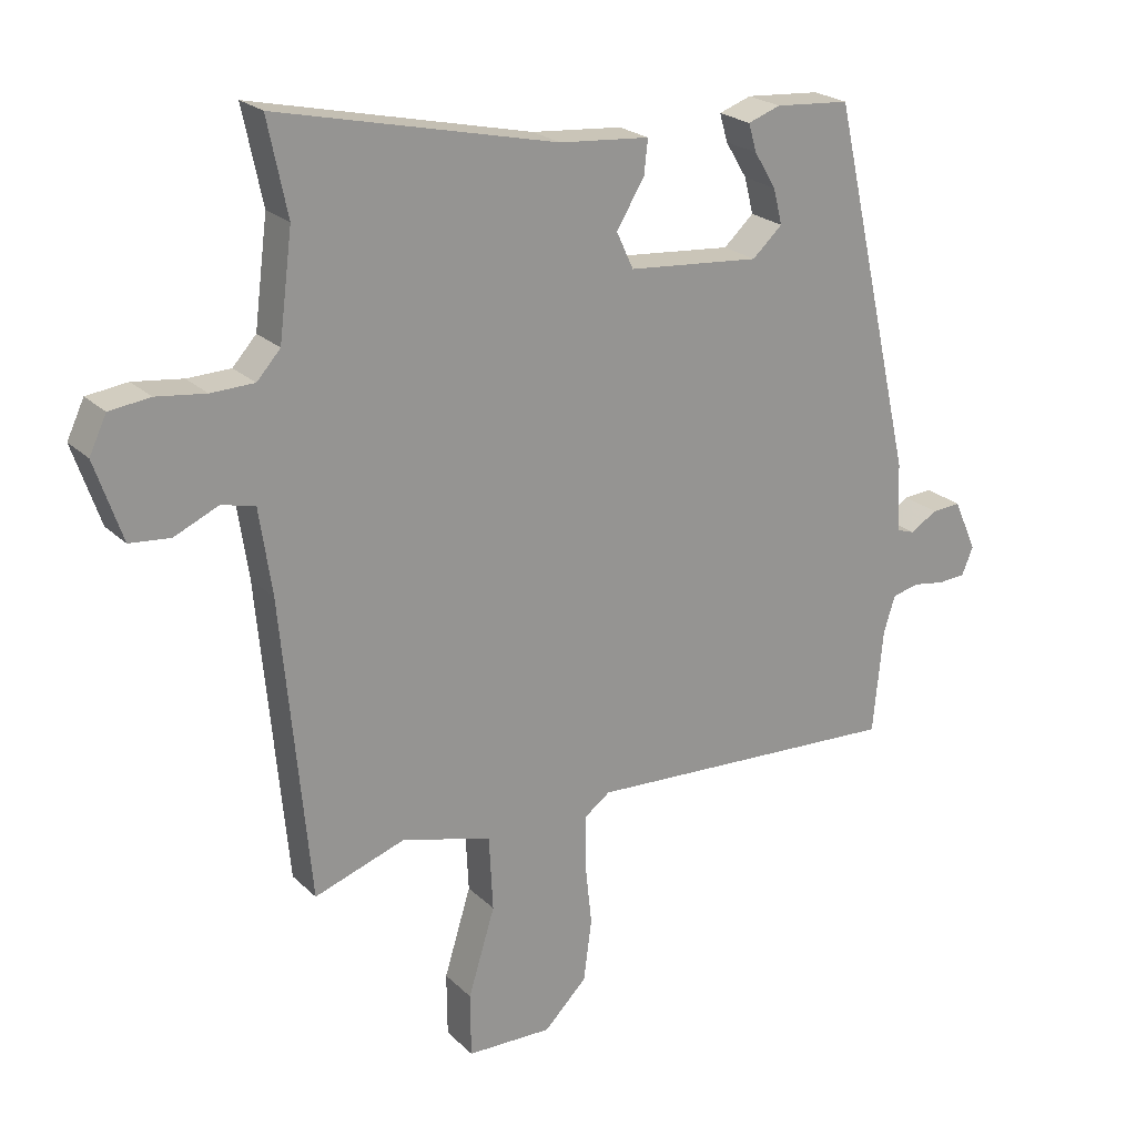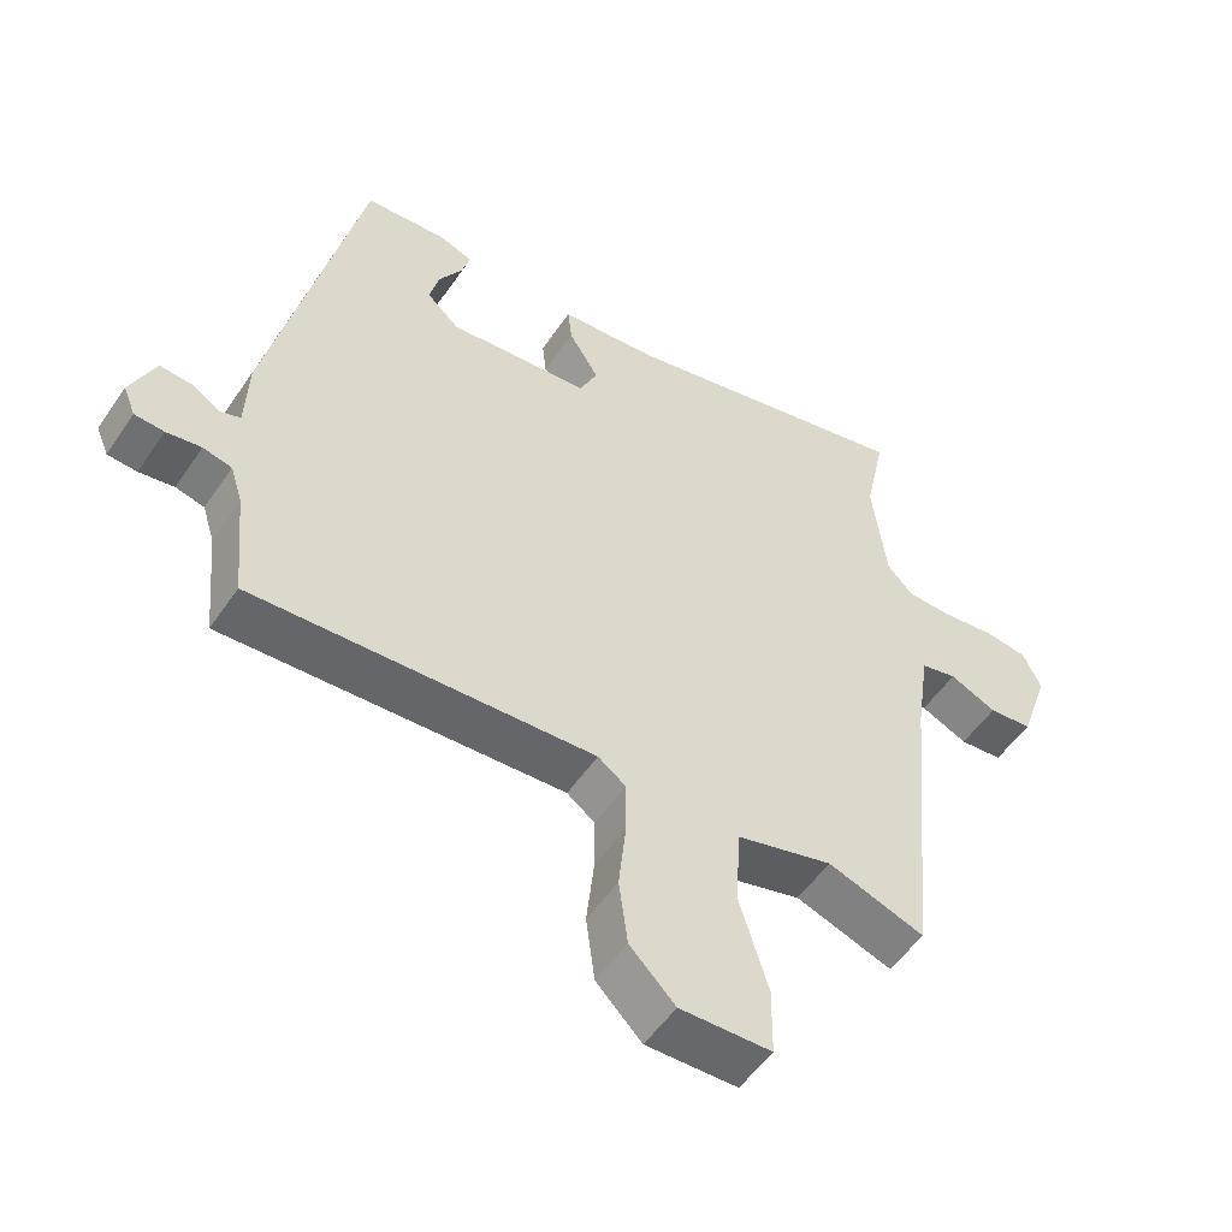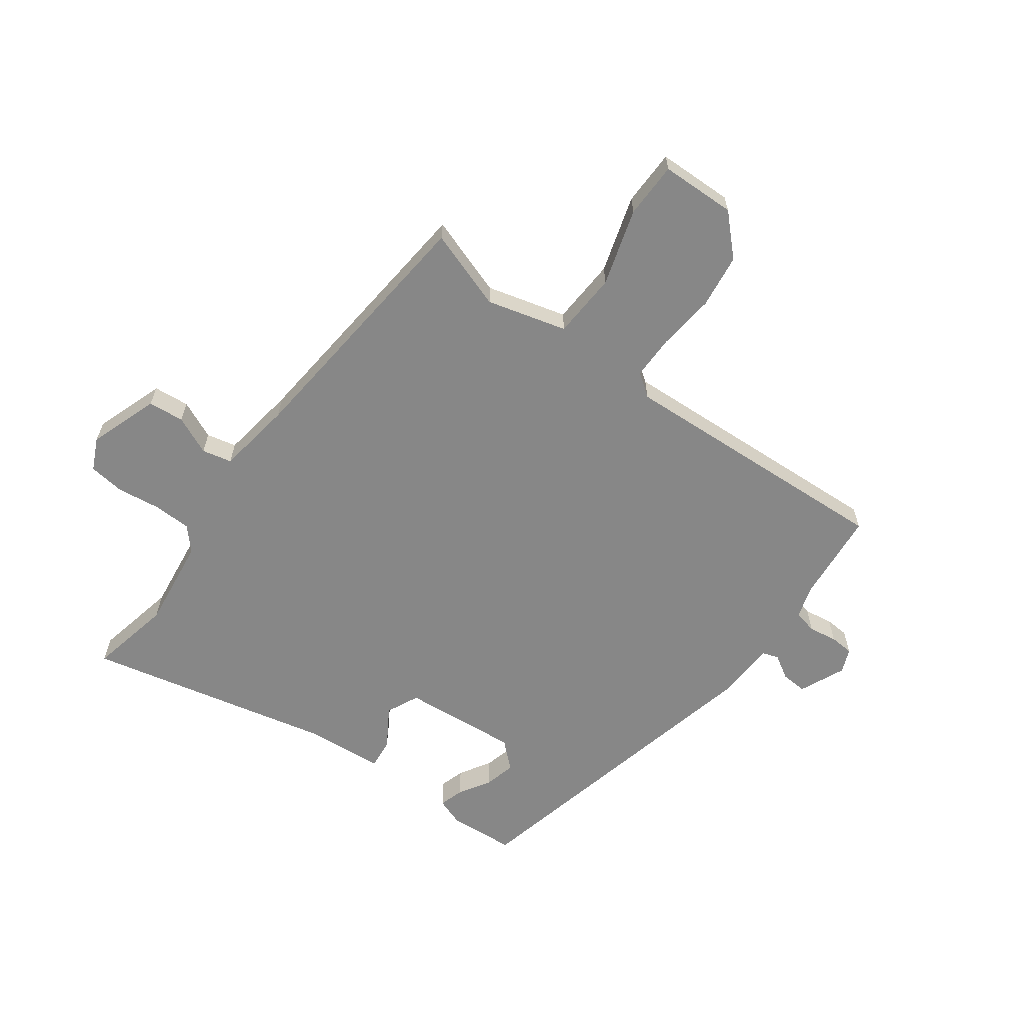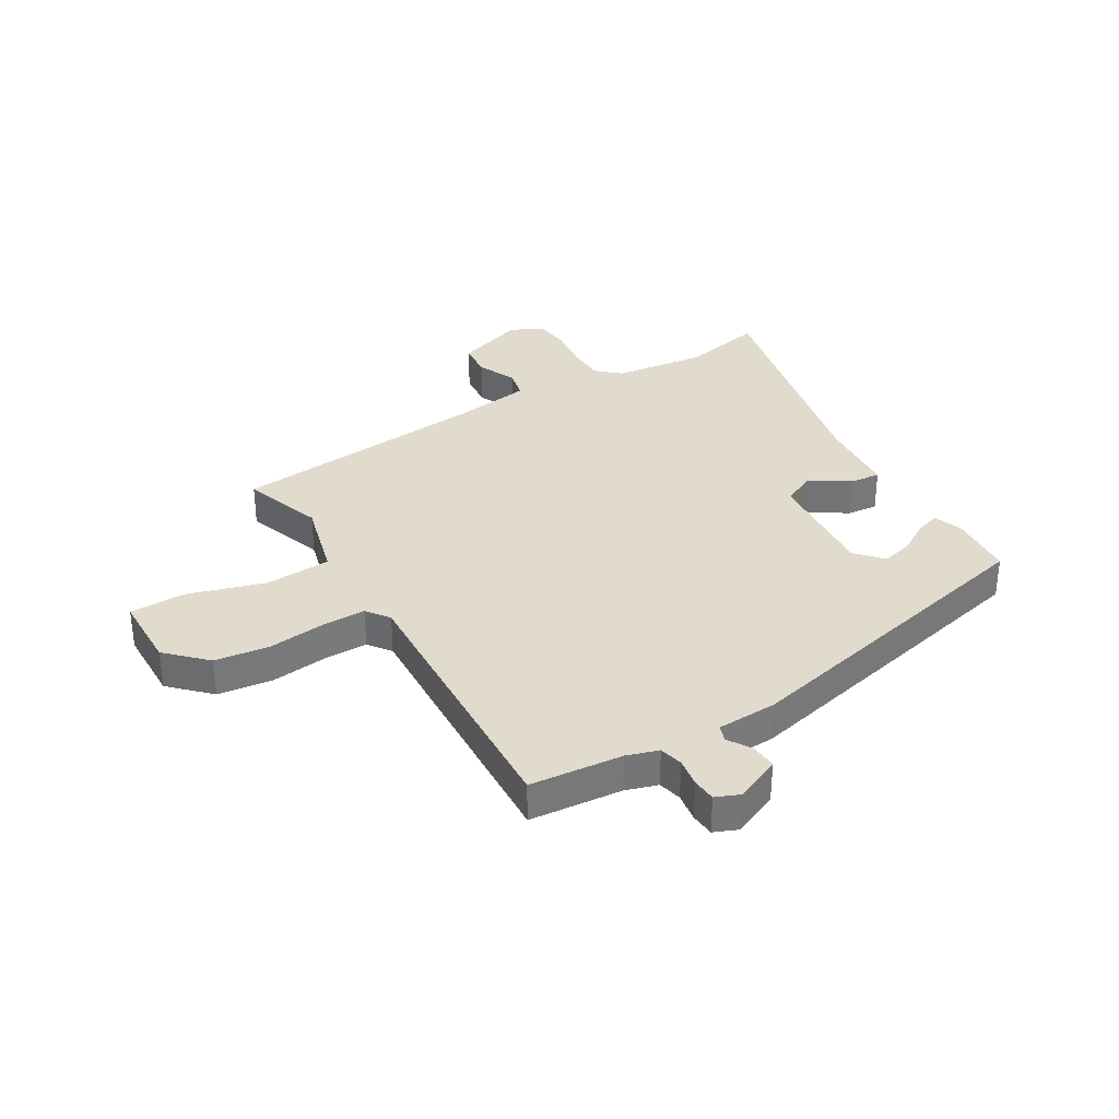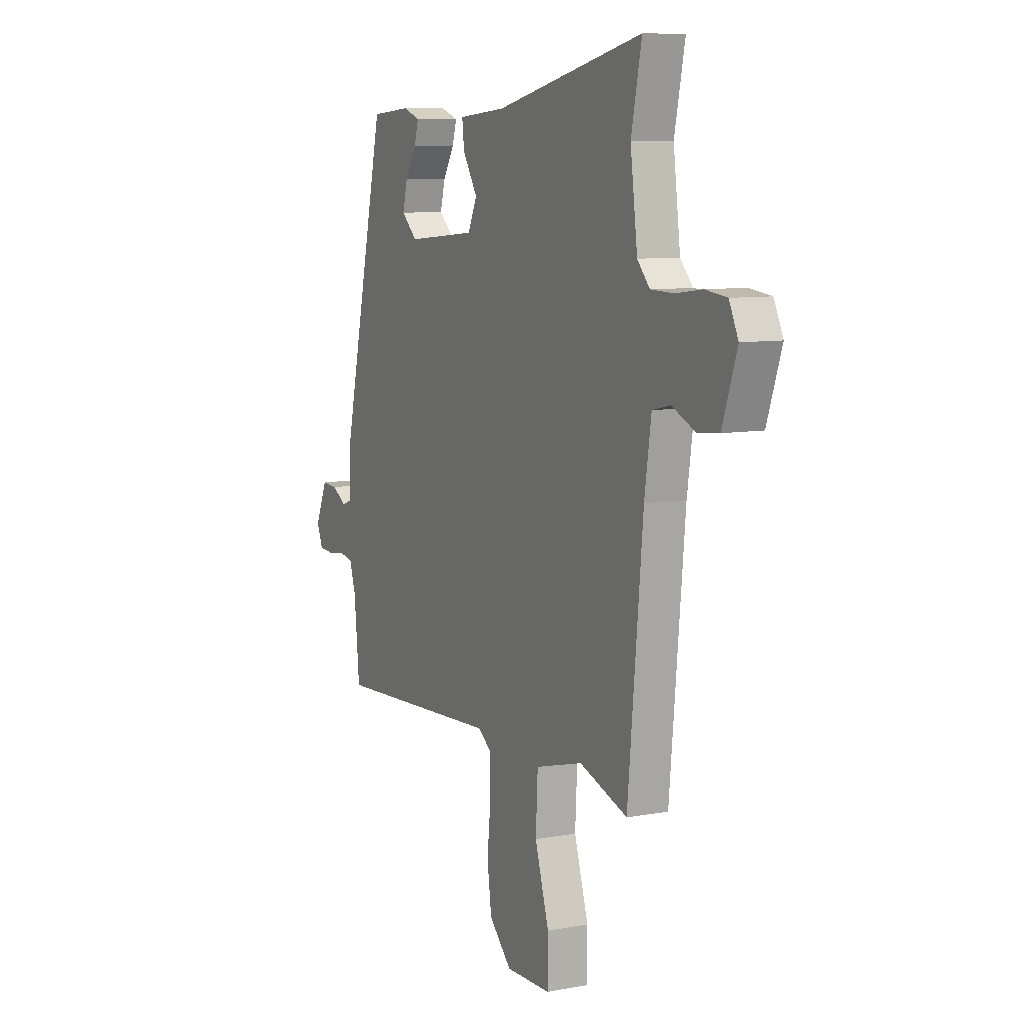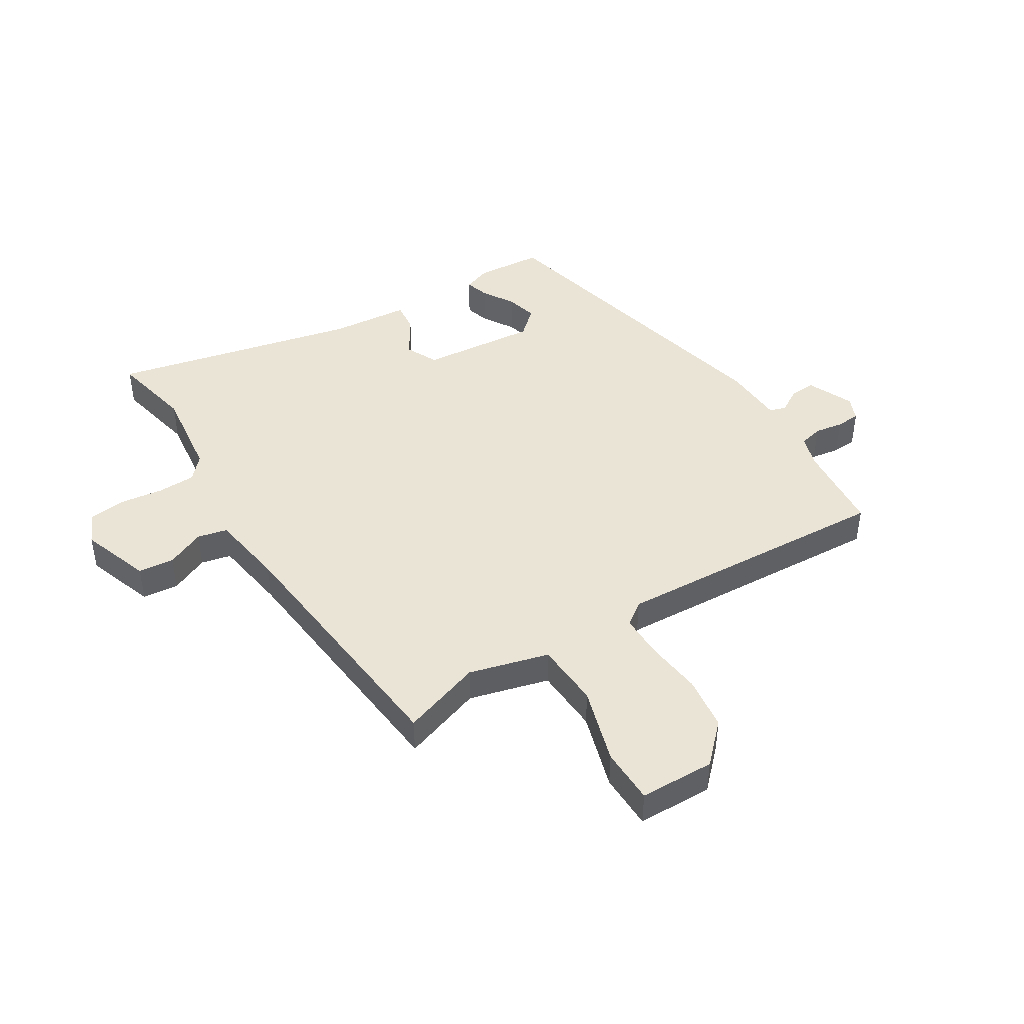
<metadata>
{"format":"obj","ext":"obj","renderer":"f3d","projection":"perspective","resolution":1024,"background":"white","views":[{"elev":22.6,"azim":147.4,"up":"+Z"},{"elev":-53.1,"azim":-33.4,"up":"+Z"},{"elev":-62.3,"azim":143.7,"up":"+Y"},{"elev":33.9,"azim":-121.0,"up":"+Y"},{"elev":8.5,"azim":63.4,"up":"+Z"},{"elev":43.9,"azim":148.1,"up":"+Y"}]}
</metadata>
<code>
v -0.394 0.07 0.523
v -0.276 0.07 0.532
v -0.225 0.07 0.514
v -0.238 0.07 0.47
v -0.272 0.07 0.414
v -0.286 0.07 0.358
v -0.239 0.07 0.315
v -0.031 0.07 0.333
v -0.004 0.07 0.391
v -0.048 0.07 0.462
v -0.054 0.07 0.516
v 0.088 0.07 0.528
v 0.527 0.07 0.627
v 0.496 0.07 0.479
v 0.517 0.07 0.315
v 0.554 0.07 0.274
v 0.622 0.07 0.272
v 0.7 0.07 0.282
v 0.764 0.07 0.274
v 0.791 0.07 0.217
v 0.748 0.07 0.092
v 0.684 0.07 0.086
v 0.615 0.07 0.117
v 0.562 0.07 0.105
v 0.542 0.07 -0.03
v 0.498 0.07 -0.5
v 0.355 0.07 -0.451
v 0.213 0.07 -0.489
v 0.207 0.07 -0.607
v 0.249 0.07 -0.744
v 0.248 0.07 -0.844
v 0.114 0.07 -0.847
v 0.047 0.07 -0.78
v 0.034 0.07 -0.683
v 0.045 0.07 -0.581
v 0.045 0.07 -0.502
v 0.004 0.07 -0.472
v -0.496 0.07 -0.498
v -0.512 0.07 -0.333
v -0.53 0.07 -0.276
v -0.572 0.07 -0.266
v -0.623 0.07 -0.274
v -0.666 0.07 -0.271
v -0.684 0.07 -0.228
v -0.648 0.07 -0.146
v -0.602 0.07 -0.149
v -0.559 0.07 -0.175
v -0.53 0.07 -0.165
v -0.526 0.07 -0.057
v -0.394 0 0.523
v -0.276 0 0.532
v -0.225 0 0.514
v -0.238 0 0.47
v -0.272 0 0.414
v -0.286 0 0.358
v -0.239 0 0.315
v -0.031 0 0.333
v -0.004 0 0.391
v -0.048 0 0.462
v -0.054 0 0.516
v 0.088 0 0.528
v 0.527 0 0.627
v 0.496 0 0.479
v 0.517 0 0.315
v 0.554 0 0.274
v 0.622 0 0.272
v 0.7 0 0.282
v 0.764 0 0.274
v 0.791 0 0.217
v 0.748 0 0.092
v 0.684 0 0.086
v 0.615 0 0.117
v 0.562 0 0.105
v 0.542 0 -0.03
v 0.498 0 -0.5
v 0.355 0 -0.451
v 0.213 0 -0.489
v 0.207 0 -0.607
v 0.249 0 -0.744
v 0.248 0 -0.844
v 0.114 0 -0.847
v 0.047 0 -0.78
v 0.034 0 -0.683
v 0.045 0 -0.581
v 0.045 0 -0.502
v 0.004 0 -0.472
v -0.496 0 -0.498
v -0.512 0 -0.333
v -0.53 0 -0.276
v -0.572 0 -0.266
v -0.623 0 -0.274
v -0.666 0 -0.271
v -0.684 0 -0.228
v -0.648 0 -0.146
v -0.602 0 -0.149
v -0.559 0 -0.175
v -0.53 0 -0.165
v -0.526 0 -0.057
f 48 49 1 2
f 45 46 47
f 44 45 47
f 43 44 47
f 42 43 47
f 41 42 47
f 40 41 47 48
f 39 40 48 2
f 37 38 39
f 33 34 35
f 32 33 35
f 31 32 35
f 30 31 35
f 29 30 35
f 28 29 35 36
f 27 28 36 37
f 25 26 27
f 27 37 39
f 25 27 39
f 24 25 39
f 21 22 23
f 20 21 23
f 19 20 23
f 18 19 23
f 17 18 23
f 16 17 23 24
f 12 13 14
f 12 14 15
f 11 12 15
f 10 11 15
f 9 10 15
f 15 16 24
f 9 15 24
f 8 9 24
f 2 3 4 5
f 2 5 6
f 39 2 6
f 7 8 24 39
f 6 7 39
f 51 50 98 97
f 96 95 94
f 96 94 93
f 96 93 92
f 96 92 91
f 96 91 90
f 97 96 90 89
f 51 97 89 88
f 88 87 86
f 84 83 82
f 84 82 81
f 84 81 80
f 84 80 79
f 84 79 78
f 85 84 78 77
f 86 85 77 76
f 76 75 74
f 88 86 76
f 88 76 74
f 88 74 73
f 72 71 70
f 72 70 69
f 72 69 68
f 72 68 67
f 72 67 66
f 73 72 66 65
f 63 62 61
f 64 63 61
f 64 61 60
f 64 60 59
f 64 59 58
f 73 65 64
f 73 64 58
f 73 58 57
f 54 53 52 51
f 55 54 51
f 55 51 88
f 88 73 57 56
f 88 56 55
f 1 50 51 2
f 2 51 52 3
f 3 52 53 4
f 4 53 54 5
f 5 54 55 6
f 6 55 56 7
f 7 56 57 8
f 8 57 58 9
f 9 58 59 10
f 10 59 60 11
f 11 60 61 12
f 12 61 62 13
f 13 62 63 14
f 14 63 64 15
f 15 64 65 16
f 16 65 66 17
f 17 66 67 18
f 18 67 68 19
f 19 68 69 20
f 20 69 70 21
f 21 70 71 22
f 22 71 72 23
f 23 72 73 24
f 24 73 74 25
f 25 74 75 26
f 26 75 76 27
f 27 76 77 28
f 28 77 78 29
f 29 78 79 30
f 30 79 80 31
f 31 80 81 32
f 32 81 82 33
f 33 82 83 34
f 34 83 84 35
f 35 84 85 36
f 36 85 86 37
f 37 86 87 38
f 38 87 88 39
f 39 88 89 40
f 40 89 90 41
f 41 90 91 42
f 42 91 92 43
f 43 92 93 44
f 44 93 94 45
f 45 94 95 46
f 46 95 96 47
f 47 96 97 48
f 48 97 98 49
f 49 98 50 1

</code>
